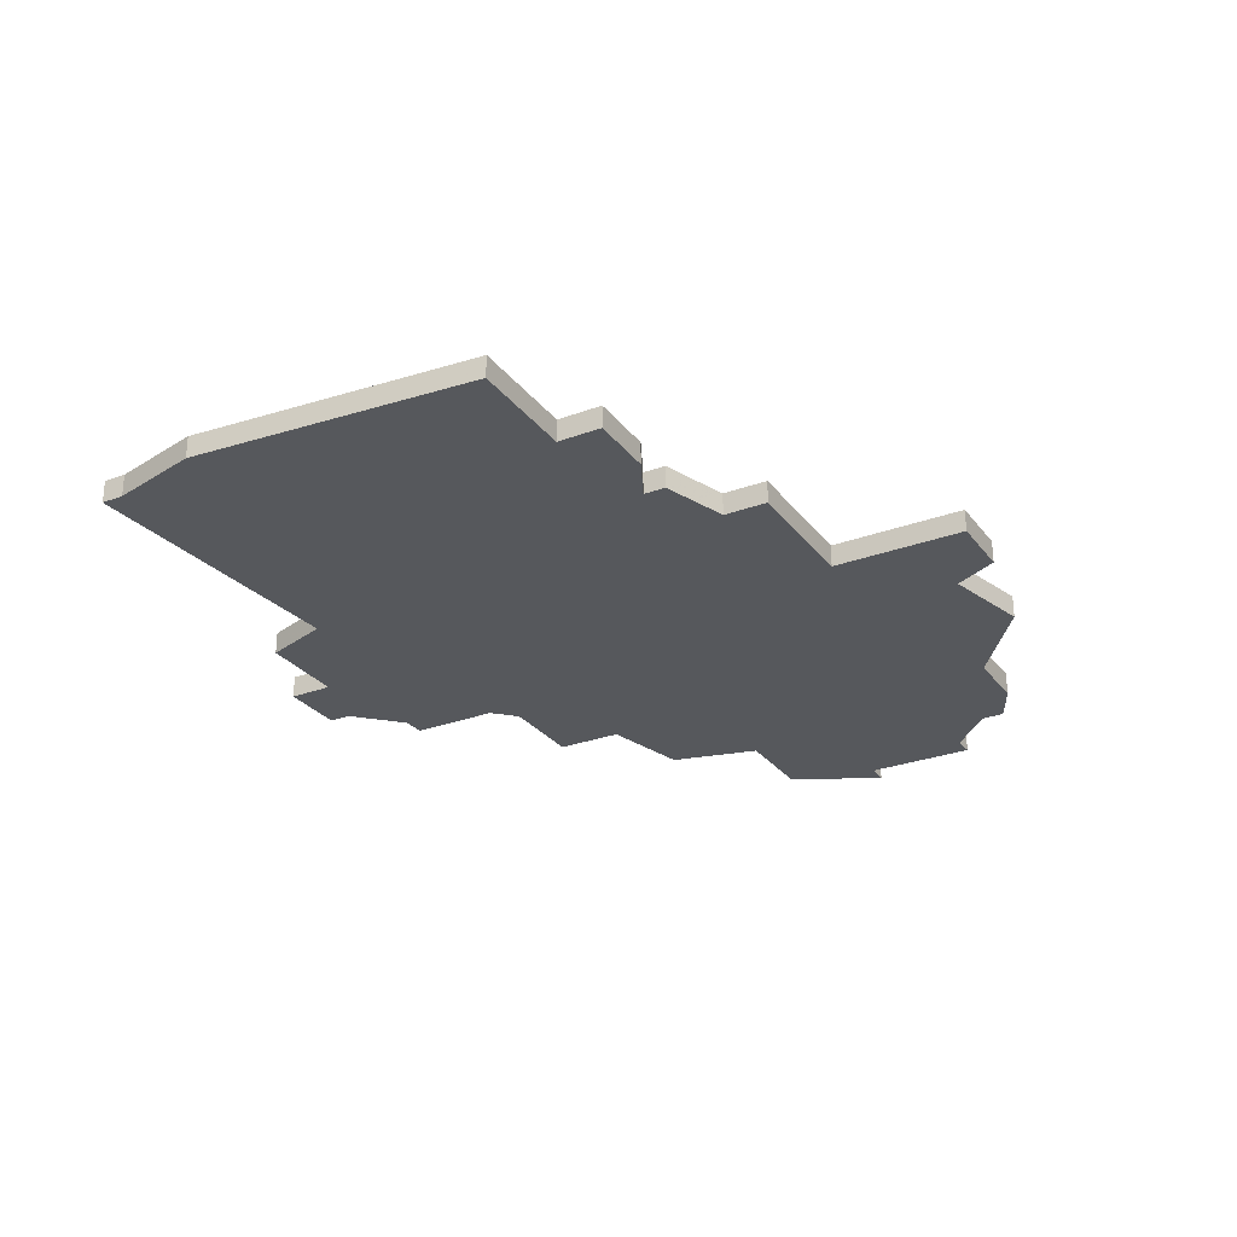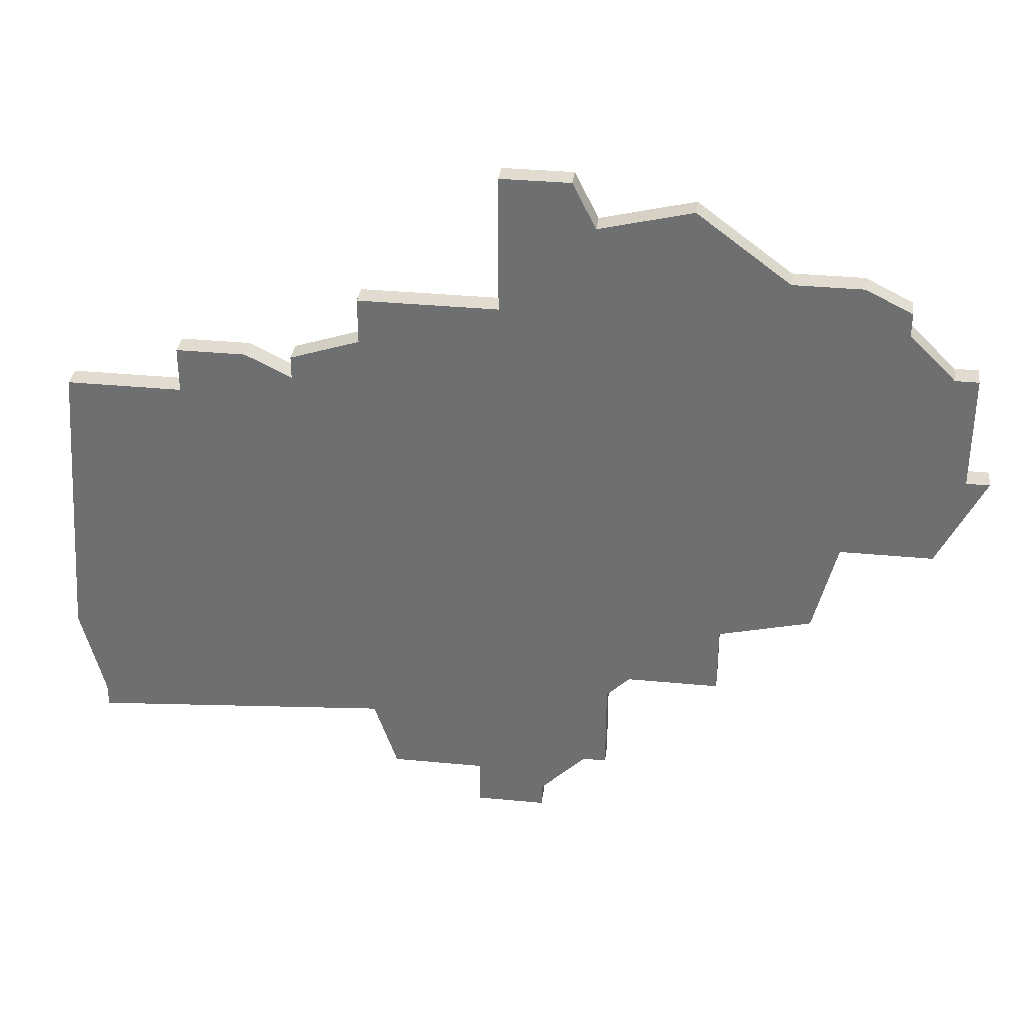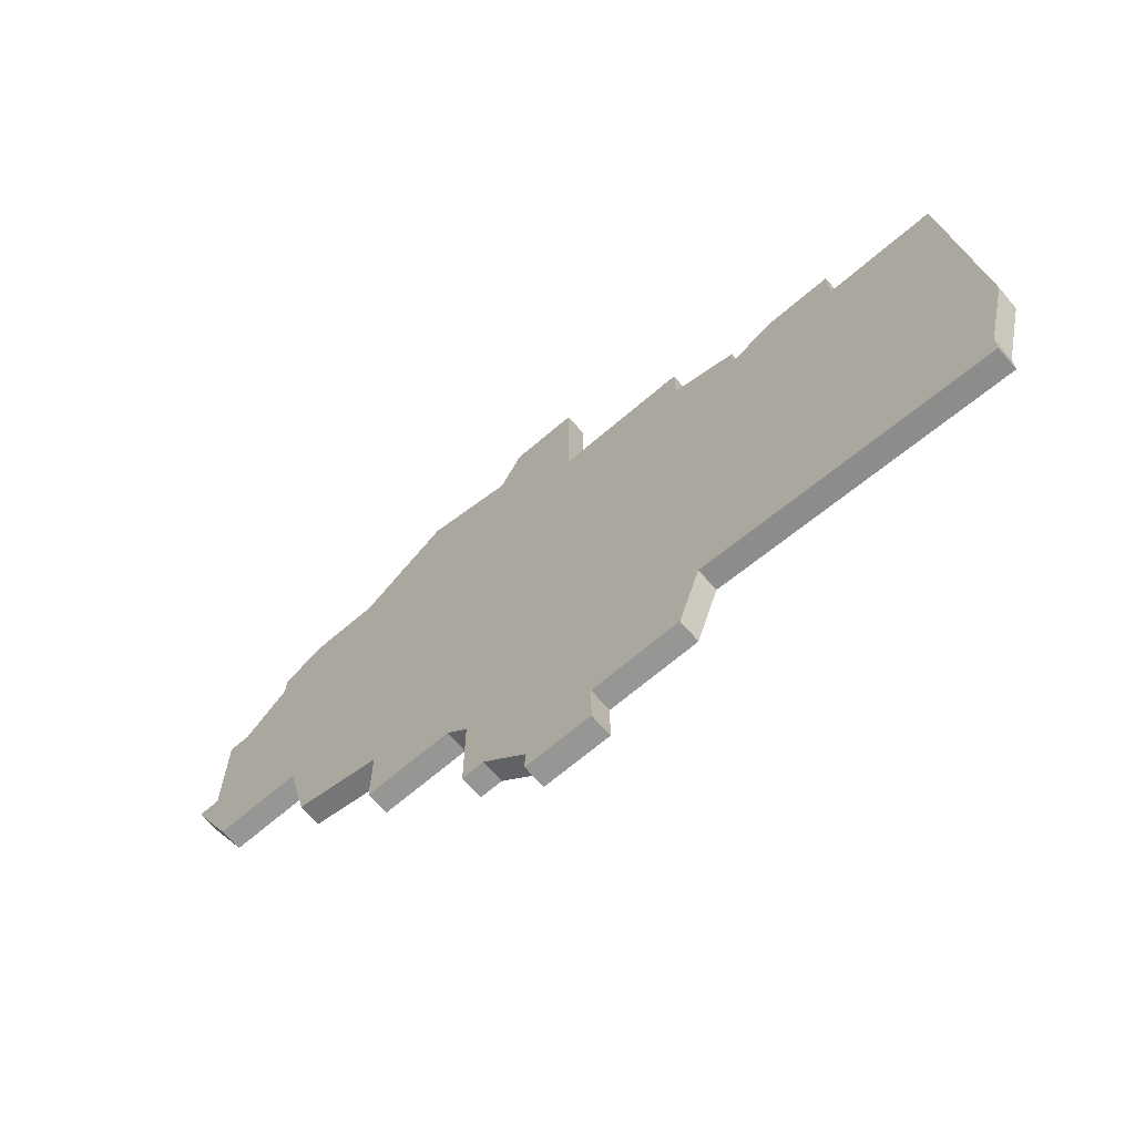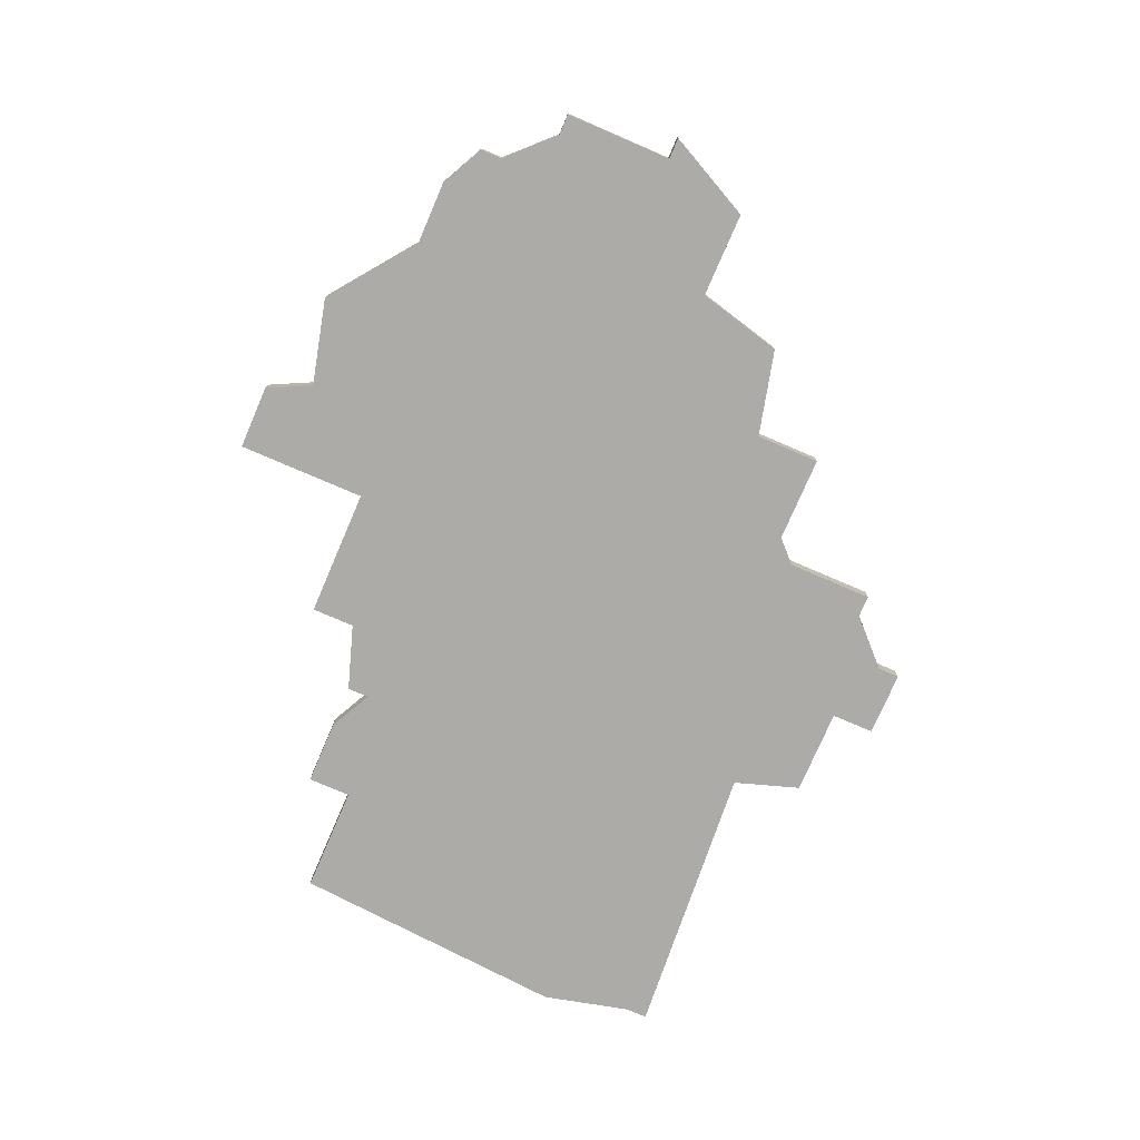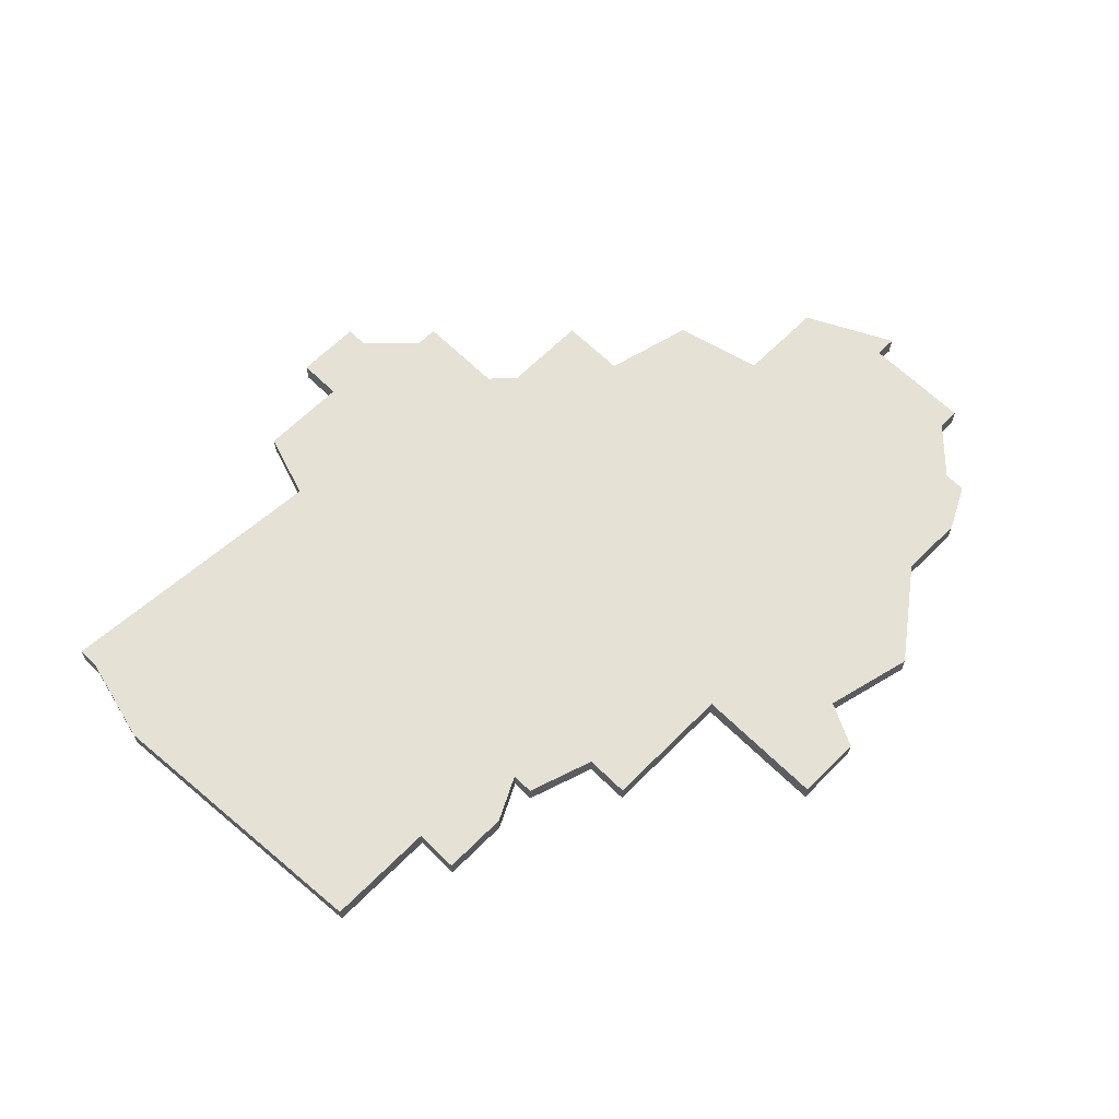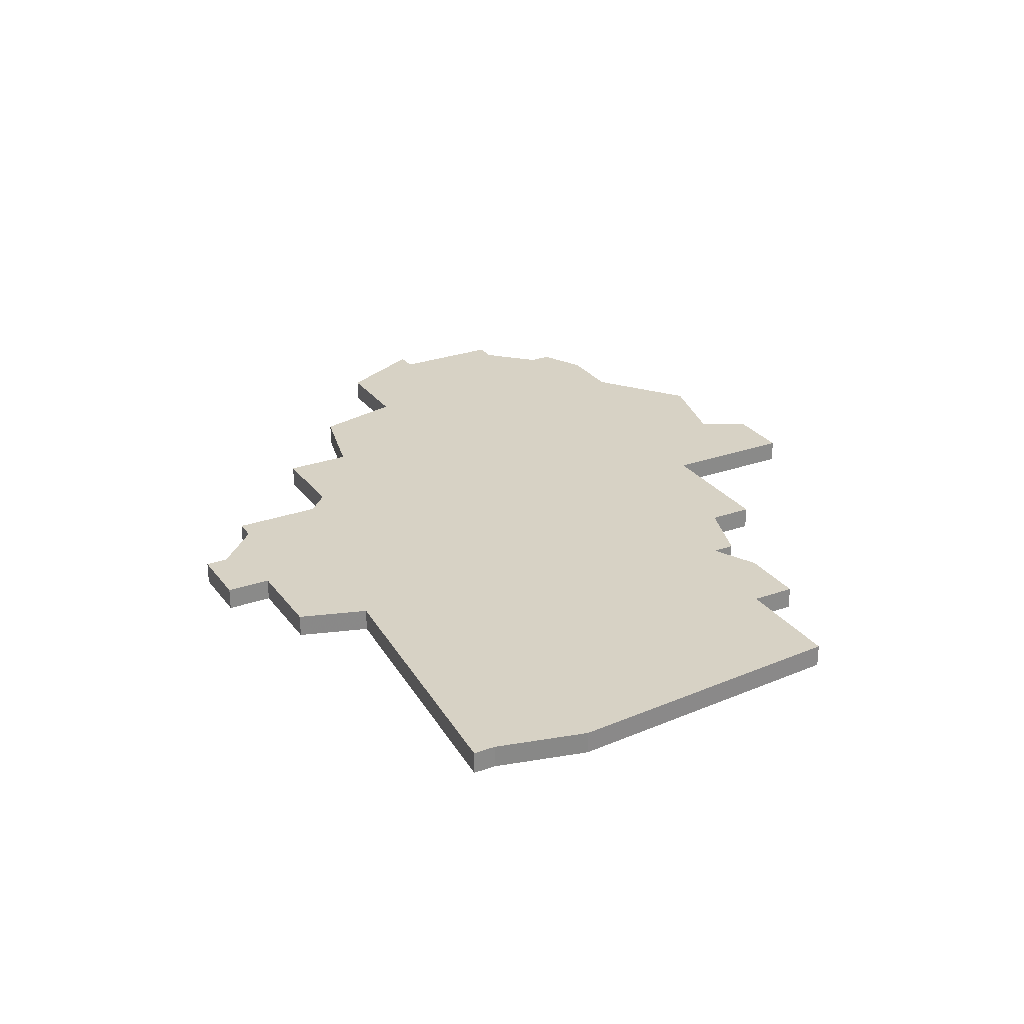
<metadata>
{"format":"obj","ext":"obj","renderer":"f3d","projection":"perspective","resolution":1024,"background":"white","views":[{"elev":-27.8,"azim":119.5,"up":"+Z"},{"elev":34.3,"azim":-172.6,"up":"+Y"},{"elev":-67.7,"azim":40.7,"up":"+Y"},{"elev":-76.3,"azim":-113.3,"up":"+Z"},{"elev":64.2,"azim":134.7,"up":"+Z"},{"elev":27.4,"azim":61.3,"up":"+Z"}]}
</metadata>
<code>
v 3327 -575 0
v 3327 -575 1
v 3327 -578 0
v 3327 -578 1
v 3335 -585 0
v 3335 -585 1
v 3335 -586 0
v 3335 -586 1
v 3343 -581 0
v 3343 -581 1
v 3343 -559 0
v 3343 -559 1
v 3343 -561 0
v 3343 -561 1
v 3318 -570 0
v 3318 -570 1
v 3318 -561 0
v 3318 -561 1
v 3351 -562 0
v 3351 -562 1
v 3351 -564 0
v 3351 -564 1
v 3334 -553 0
v 3334 -553 1
v 3342 -584 0
v 3342 -584 1
v 3317 -566 0
v 3317 -566 1
v 3317 -561 0
v 3317 -561 1
v 3325 -557 0
v 3325 -557 1
v 3333 -555 0
v 3333 -555 1
v 3333 -583 0
v 3333 -583 1
v 3316 -566 0
v 3316 -566 1
v 3357 -577 0
v 3357 -577 1
v 3332 -579 0
v 3332 -579 1
v 3332 -583 0
v 3332 -583 1
v 3348 -562 0
v 3348 -562 1
v 3323 -574 0
v 3323 -574 1
v 3356 -564 0
v 3356 -564 1
v 3356 -581 0
v 3356 -581 1
v 3356 -582 0
v 3356 -582 1
v 3331 -578 0
v 3331 -578 1
v 3322 -570 0
v 3322 -570 1
v 3322 -557 0
v 3322 -557 1
v 3338 -584 0
v 3338 -584 1
v 3338 -586 0
v 3338 -586 1
v 3346 -562 0
v 3346 -562 1
v 3346 -563 0
v 3346 -563 1
v 3329 -554 0
v 3329 -554 1
v 3337 -559 0
v 3337 -559 1
v 3337 -553 0
v 3337 -553 1
v 3320 -558 0
v 3320 -558 1
v 3320 -559 0
v 3320 -559 1
f 1 47 57
f 27 57 15
f 41 35 43
f 3 1 55
f 55 1 71
f 57 31 71
f 67 41 55
f 57 71 1
f 15 37 27
f 27 29 17
f 57 27 17
f 57 17 77
f 59 77 75
f 69 33 31
f 31 57 77
f 59 31 77
f 33 71 31
f 61 35 41
f 5 63 7
f 5 61 63
f 9 25 61
f 41 9 61
f 61 5 35
f 51 53 9
f 21 39 9
f 51 9 39
f 49 39 21
f 9 41 67
f 21 9 67
f 11 13 71
f 71 13 55
f 33 23 73
f 73 71 33
f 21 45 19
f 21 67 45
f 13 65 67
f 55 13 67
f 58 48 2
f 16 58 28
f 44 36 42
f 56 2 4
f 72 2 56
f 72 32 58
f 56 42 68
f 2 72 58
f 28 38 16
f 18 30 28
f 18 28 58
f 78 18 58
f 76 78 60
f 32 34 70
f 78 58 32
f 78 32 60
f 32 72 34
f 42 36 62
f 8 64 6
f 64 62 6
f 62 26 10
f 62 10 42
f 36 6 62
f 10 54 52
f 10 40 22
f 40 10 52
f 22 40 50
f 68 42 10
f 68 10 22
f 72 14 12
f 56 14 72
f 74 24 34
f 34 72 74
f 20 46 22
f 46 68 22
f 68 66 14
f 68 14 56
f 34 24 33
f 33 24 23
f 70 34 69
f 69 34 33
f 32 70 31
f 31 70 69
f 60 32 59
f 59 32 31
f 76 60 75
f 75 60 59
f 78 76 77
f 77 76 75
f 18 78 17
f 17 78 77
f 30 18 29
f 29 18 17
f 28 30 27
f 27 30 29
f 38 28 37
f 37 28 27
f 16 38 15
f 15 38 37
f 58 16 57
f 57 16 15
f 48 58 47
f 47 58 57
f 2 48 1
f 1 48 47
f 4 2 3
f 3 2 1
f 56 4 55
f 55 4 3
f 42 56 41
f 41 56 55
f 44 42 43
f 43 42 41
f 36 44 35
f 35 44 43
f 6 36 5
f 5 36 35
f 8 6 7
f 7 6 5
f 64 8 63
f 63 8 7
f 62 64 61
f 61 64 63
f 26 62 25
f 25 62 61
f 10 26 9
f 9 26 25
f 54 10 53
f 53 10 9
f 52 54 51
f 51 54 53
f 40 52 39
f 39 52 51
f 50 40 49
f 49 40 39
f 22 50 21
f 21 50 49
f 20 22 19
f 19 22 21
f 46 20 45
f 45 20 19
f 68 46 67
f 67 46 45
f 66 68 65
f 65 68 67
f 14 66 13
f 13 66 65
f 12 14 11
f 11 14 13
f 72 12 71
f 71 12 11
f 24 74 23
f 23 74 73
f 74 72 73
f 73 72 71

</code>
